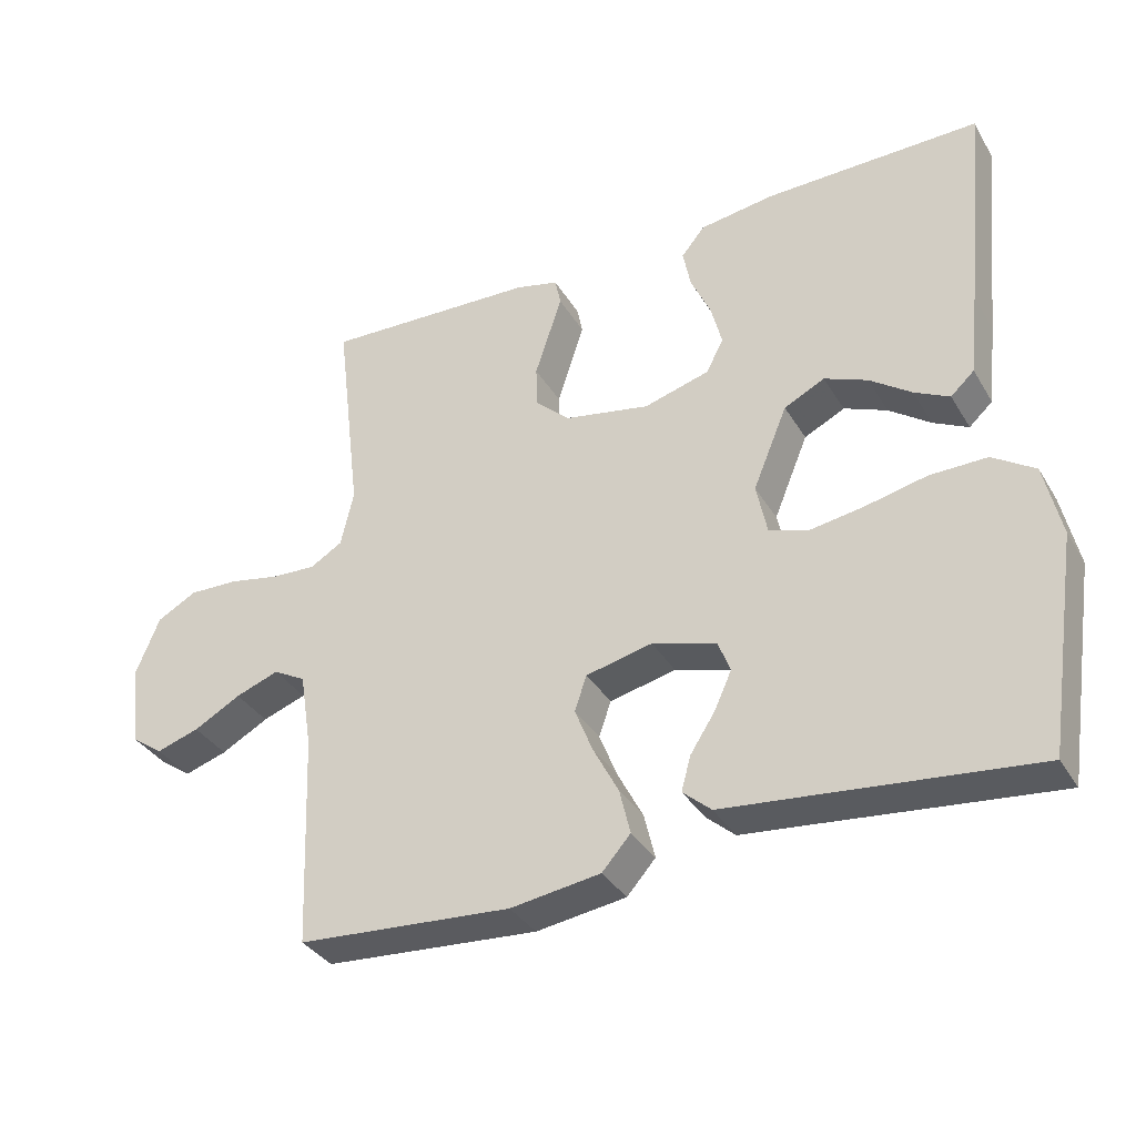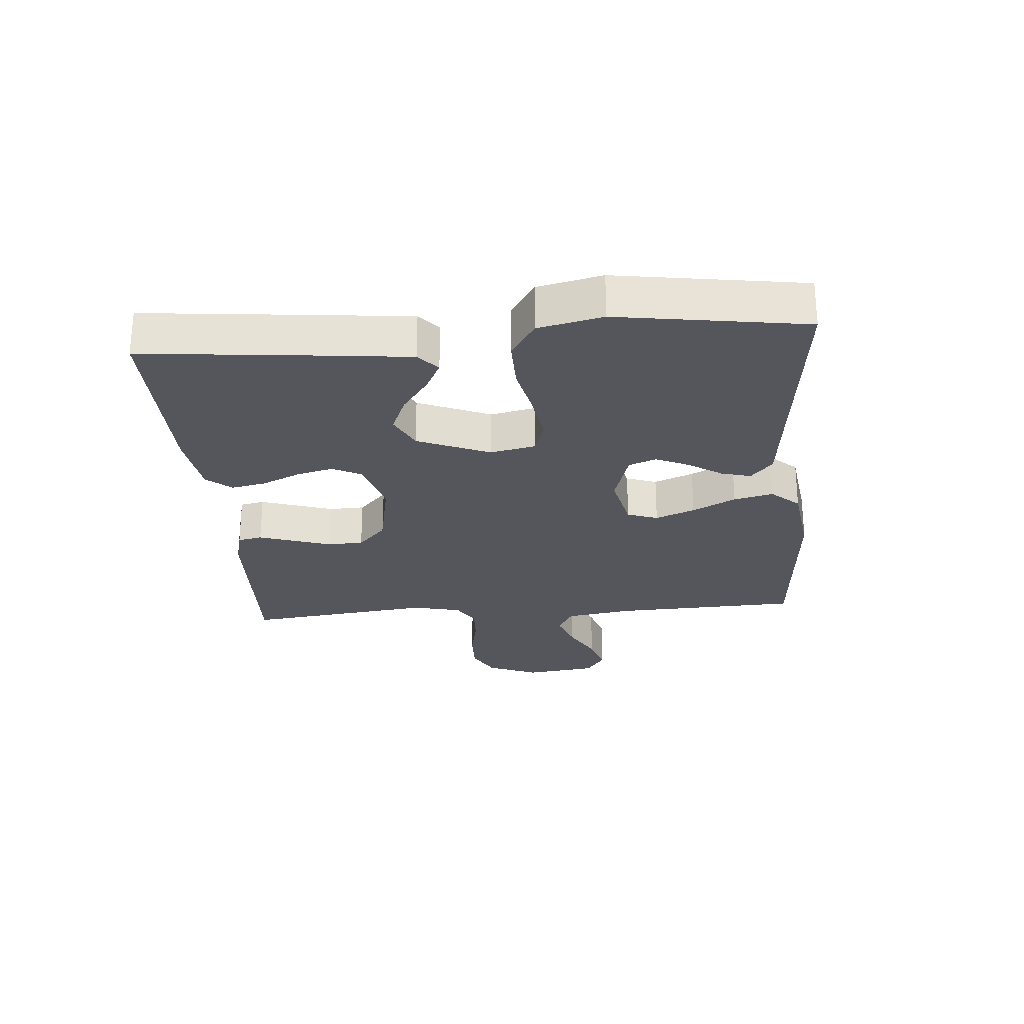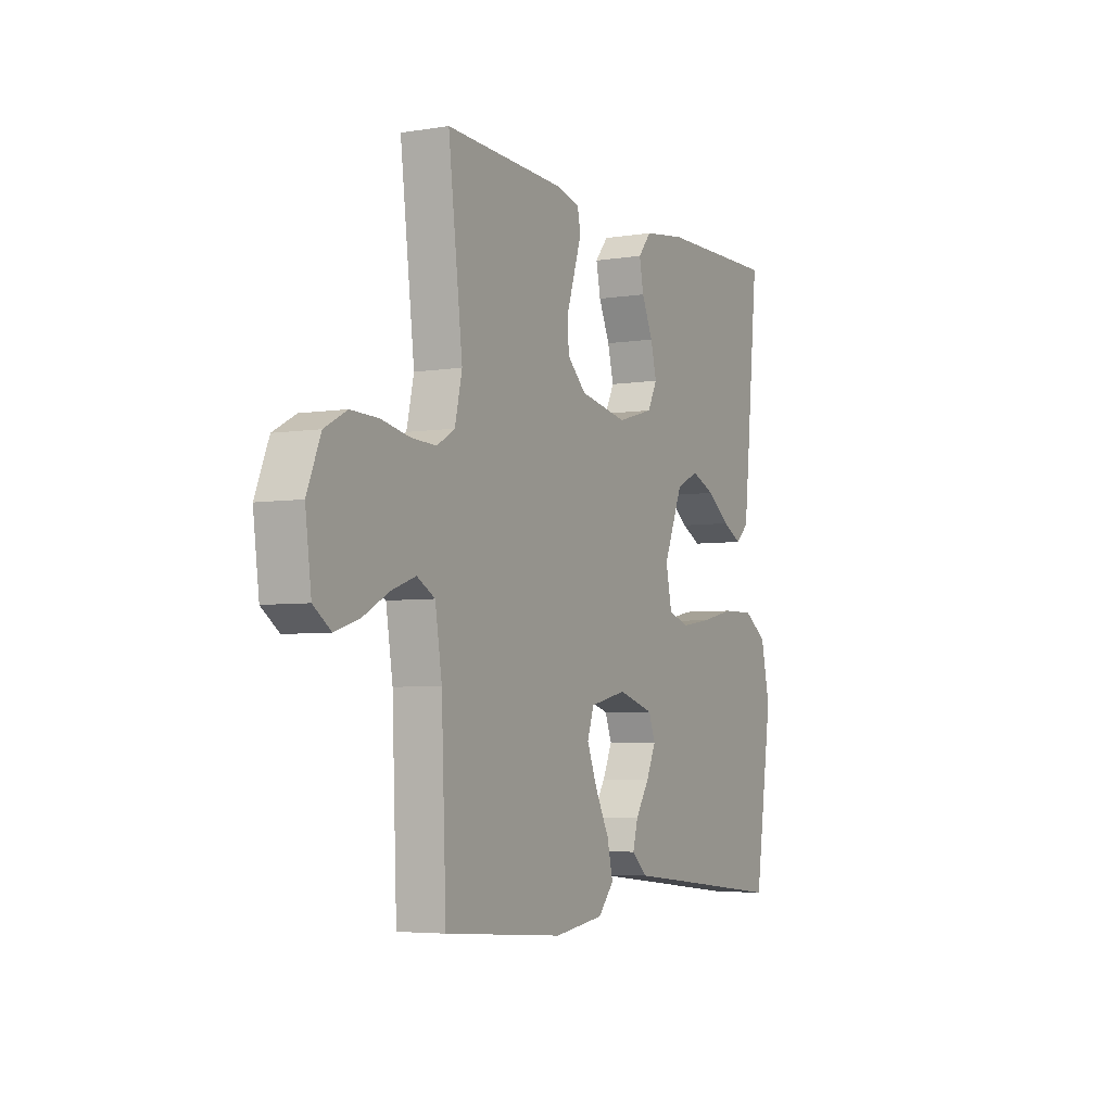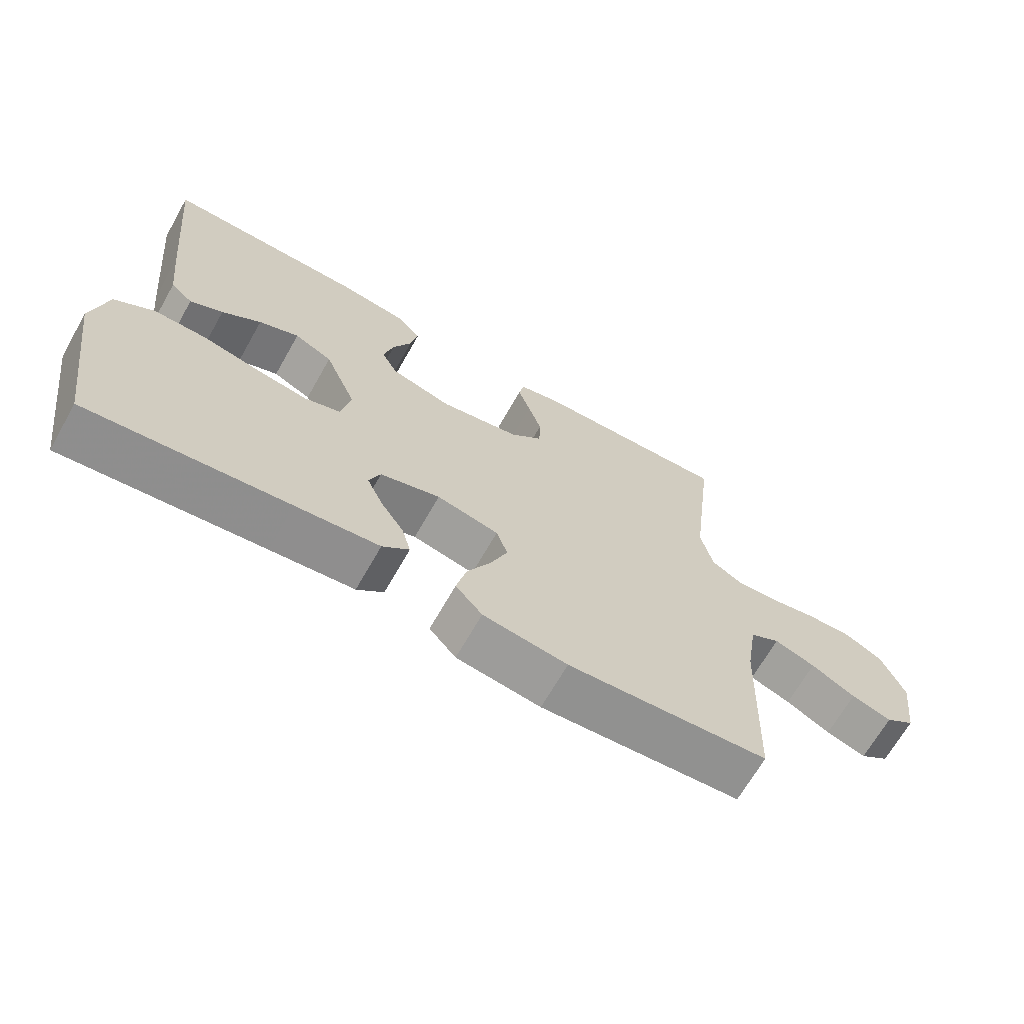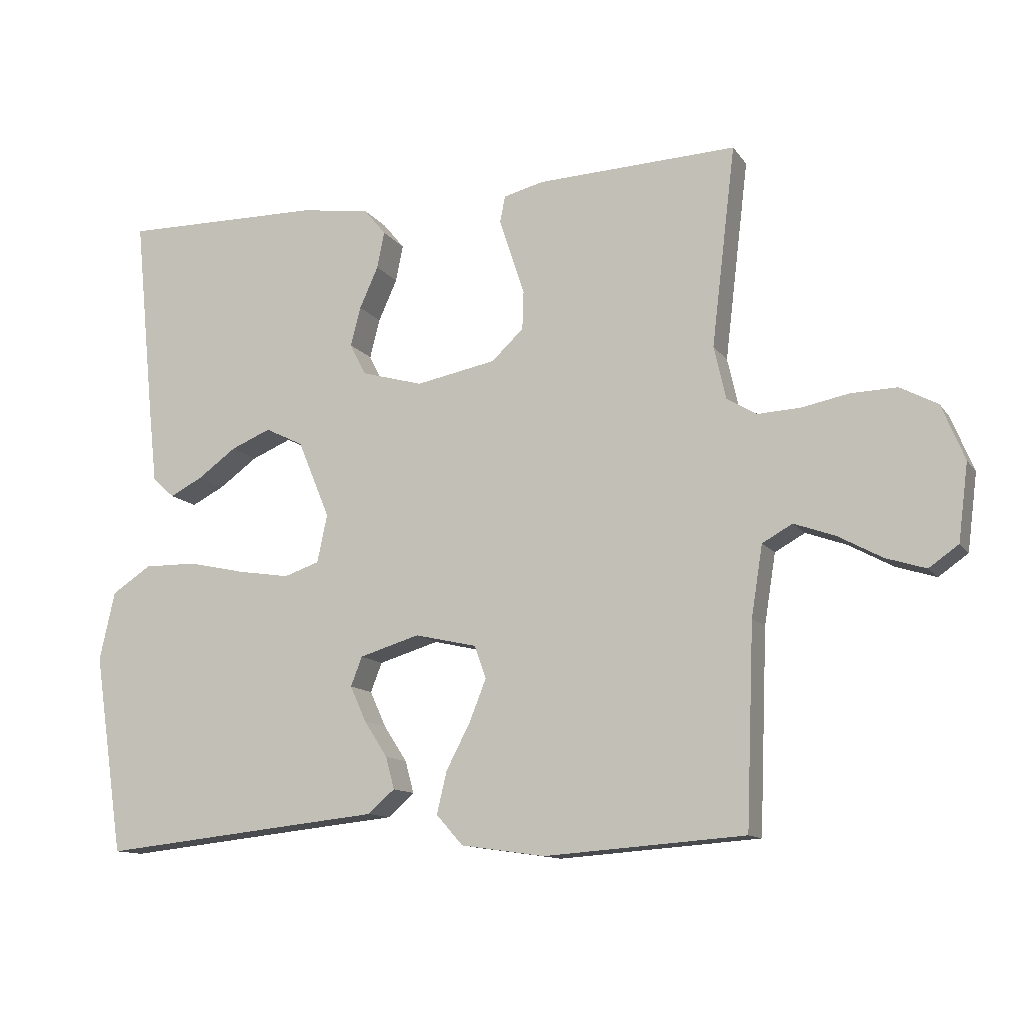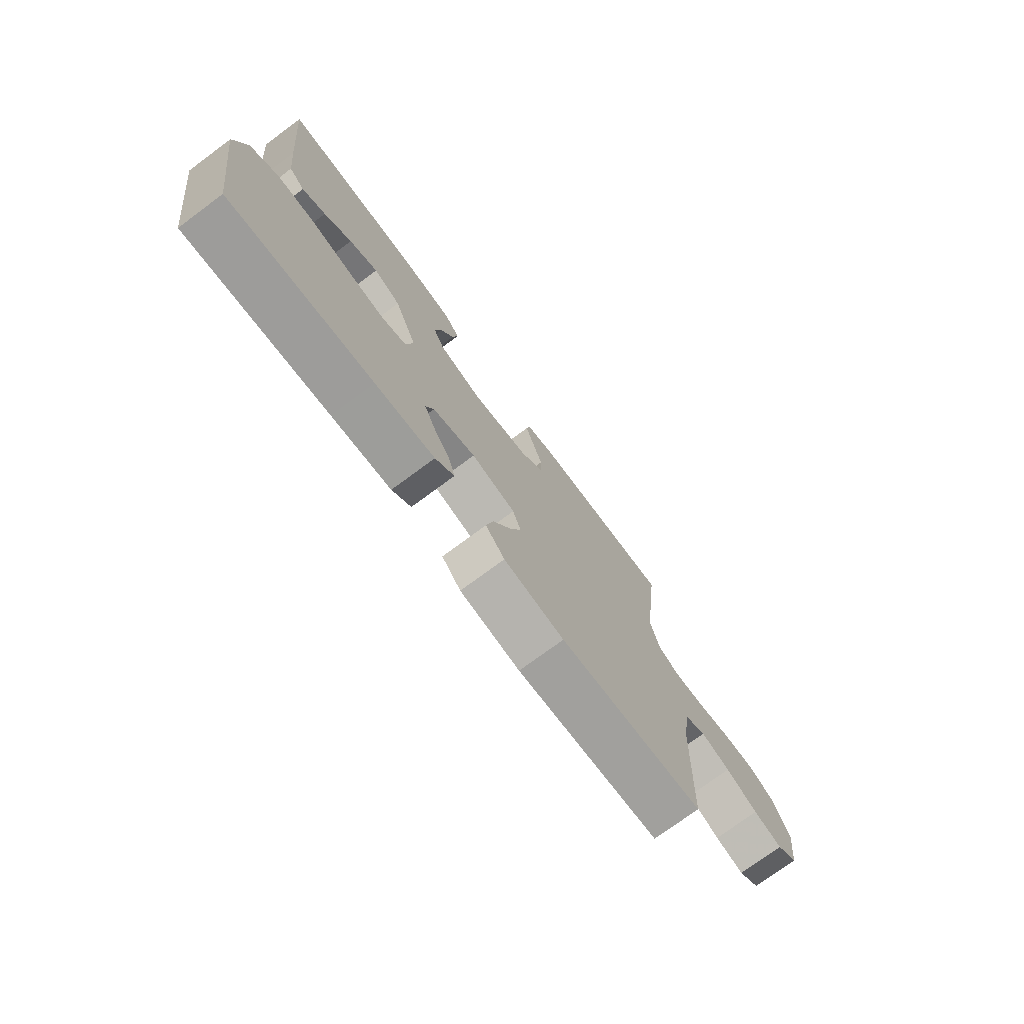
<metadata>
{"format":"obj","ext":"obj","renderer":"f3d","projection":"perspective","resolution":1024,"background":"white","views":[{"elev":-35.1,"azim":27.1,"up":"+Z"},{"elev":-26.3,"azim":94.6,"up":"+Y"},{"elev":-4.8,"azim":-62.9,"up":"+Z"},{"elev":-67.6,"azim":150.4,"up":"+Z"},{"elev":-12.1,"azim":-158.4,"up":"+Z"},{"elev":-74.8,"azim":126.5,"up":"+Z"}]}
</metadata>
<code>
v 0.5 0.07 0.5
v 0.47 0.07 0.2
v 0.457 0.07 0.082
v 0.424 0.07 0.052
v 0.375 0.07 0.077
v 0.317 0.07 0.119
v 0.257 0.07 0.144
v 0.2 0.07 0.116
v 0.152 0.07 0
v 0.167 0.07 -0.072
v 0.22 0.07 -0.09
v 0.297 0.07 -0.078
v 0.383 0.07 -0.059
v 0.463 0.07 -0.058
v 0.522 0.07 -0.097
v 0.545 0.07 -0.2
v 0.5 0.07 -0.5
v 0.2 0.07 -0.468
v 0.075 0.07 -0.455
v 0.035 0.07 -0.42
v 0.048 0.07 -0.372
v 0.083 0.07 -0.318
v 0.107 0.07 -0.265
v 0.09 0.07 -0.221
v 0 0.07 -0.194
v -0.093 0.07 -0.215
v -0.11 0.07 -0.264
v -0.085 0.07 -0.327
v -0.049 0.07 -0.396
v -0.034 0.07 -0.459
v -0.074 0.07 -0.504
v -0.2 0.07 -0.522
v -0.5 0.07 -0.5
v -0.512 0.07 -0.2
v -0.529 0.07 -0.094
v -0.574 0.07 -0.069
v -0.635 0.07 -0.091
v -0.701 0.07 -0.127
v -0.761 0.07 -0.146
v -0.805 0.07 -0.115
v -0.82 0.07 0
v -0.786 0.07 0.083
v -0.73 0.07 0.113
v -0.661 0.07 0.111
v -0.59 0.07 0.097
v -0.527 0.07 0.094
v -0.482 0.07 0.121
v -0.464 0.07 0.2
v -0.5 0.07 0.5
v -0.2 0.07 0.488
v -0.14 0.07 0.473
v -0.132 0.07 0.434
v -0.15 0.07 0.379
v -0.17 0.07 0.318
v -0.168 0.07 0.26
v -0.12 0.07 0.215
v 0 0.07 0.192
v 0.092 0.07 0.218
v 0.116 0.07 0.265
v 0.101 0.07 0.324
v 0.073 0.07 0.386
v 0.062 0.07 0.441
v 0.095 0.07 0.481
v 0.2 0.07 0.496
v 0.5 0 0.5
v 0.47 0 0.2
v 0.457 0 0.082
v 0.424 0 0.052
v 0.375 0 0.077
v 0.317 0 0.119
v 0.257 0 0.144
v 0.2 0 0.116
v 0.152 0 0
v 0.167 0 -0.072
v 0.22 0 -0.09
v 0.297 0 -0.078
v 0.383 0 -0.059
v 0.463 0 -0.058
v 0.522 0 -0.097
v 0.545 0 -0.2
v 0.5 0 -0.5
v 0.2 0 -0.468
v 0.075 0 -0.455
v 0.035 0 -0.42
v 0.048 0 -0.372
v 0.083 0 -0.318
v 0.107 0 -0.265
v 0.09 0 -0.221
v 0 0 -0.194
v -0.093 0 -0.215
v -0.11 0 -0.264
v -0.085 0 -0.327
v -0.049 0 -0.396
v -0.034 0 -0.459
v -0.074 0 -0.504
v -0.2 0 -0.522
v -0.5 0 -0.5
v -0.512 0 -0.2
v -0.529 0 -0.094
v -0.574 0 -0.069
v -0.635 0 -0.091
v -0.701 0 -0.127
v -0.761 0 -0.146
v -0.805 0 -0.115
v -0.82 0 0
v -0.786 0 0.083
v -0.73 0 0.113
v -0.661 0 0.111
v -0.59 0 0.097
v -0.527 0 0.094
v -0.482 0 0.121
v -0.464 0 0.2
v -0.5 0 0.5
v -0.2 0 0.488
v -0.14 0 0.473
v -0.132 0 0.434
v -0.15 0 0.379
v -0.17 0 0.318
v -0.168 0 0.26
v -0.12 0 0.215
v 0 0 0.192
v 0.092 0 0.218
v 0.116 0 0.265
v 0.101 0 0.324
v 0.073 0 0.386
v 0.062 0 0.441
v 0.095 0 0.481
v 0.2 0 0.496
f 4 5 6
f 3 4 6
f 2 3 6
f 1 2 6
f 64 1 6
f 63 64 6
f 62 63 6
f 61 62 6
f 60 61 6
f 59 60 6 7
f 58 59 7 8
f 57 58 8 9
f 56 57 9 10
f 55 56 10
f 52 53 54
f 51 52 54
f 50 51 54
f 49 50 54
f 48 49 54
f 47 48 54 55
f 46 47 55 10
f 43 44 45
f 42 43 45
f 41 42 45
f 40 41 45
f 39 40 45
f 38 39 45
f 37 38 45
f 36 37 45 46
f 46 10 11
f 36 46 11
f 35 36 11
f 32 33 34
f 31 32 34
f 30 31 34
f 29 30 34
f 28 29 34
f 27 28 34 35
f 26 27 35
f 25 26 35 11
f 20 21 22
f 19 20 22
f 18 19 22
f 18 22 23
f 17 18 23
f 16 17 23
f 15 16 23
f 14 15 23
f 13 14 23
f 12 13 23
f 24 25 11 12
f 12 23 24
f 70 69 68
f 70 68 67
f 70 67 66
f 70 66 65
f 70 65 128
f 70 128 127
f 70 127 126
f 70 126 125
f 70 125 124
f 71 70 124 123
f 72 71 123 122
f 73 72 122 121
f 74 73 121 120
f 74 120 119
f 118 117 116
f 118 116 115
f 118 115 114
f 118 114 113
f 118 113 112
f 119 118 112 111
f 74 119 111 110
f 109 108 107
f 109 107 106
f 109 106 105
f 109 105 104
f 109 104 103
f 109 103 102
f 109 102 101
f 110 109 101 100
f 75 74 110
f 75 110 100
f 75 100 99
f 98 97 96
f 98 96 95
f 98 95 94
f 98 94 93
f 98 93 92
f 99 98 92 91
f 99 91 90
f 75 99 90 89
f 86 85 84
f 86 84 83
f 86 83 82
f 87 86 82
f 87 82 81
f 87 81 80
f 87 80 79
f 87 79 78
f 87 78 77
f 87 77 76
f 76 75 89 88
f 88 87 76
f 1 65 66 2
f 2 66 67 3
f 3 67 68 4
f 4 68 69 5
f 5 69 70 6
f 6 70 71 7
f 7 71 72 8
f 8 72 73 9
f 9 73 74 10
f 10 74 75 11
f 11 75 76 12
f 12 76 77 13
f 13 77 78 14
f 14 78 79 15
f 15 79 80 16
f 16 80 81 17
f 17 81 82 18
f 18 82 83 19
f 19 83 84 20
f 20 84 85 21
f 21 85 86 22
f 22 86 87 23
f 23 87 88 24
f 24 88 89 25
f 25 89 90 26
f 26 90 91 27
f 27 91 92 28
f 28 92 93 29
f 29 93 94 30
f 30 94 95 31
f 31 95 96 32
f 32 96 97 33
f 33 97 98 34
f 34 98 99 35
f 35 99 100 36
f 36 100 101 37
f 37 101 102 38
f 38 102 103 39
f 39 103 104 40
f 40 104 105 41
f 41 105 106 42
f 42 106 107 43
f 43 107 108 44
f 44 108 109 45
f 45 109 110 46
f 46 110 111 47
f 47 111 112 48
f 48 112 113 49
f 49 113 114 50
f 50 114 115 51
f 51 115 116 52
f 52 116 117 53
f 53 117 118 54
f 54 118 119 55
f 55 119 120 56
f 56 120 121 57
f 57 121 122 58
f 58 122 123 59
f 59 123 124 60
f 60 124 125 61
f 61 125 126 62
f 62 126 127 63
f 63 127 128 64
f 64 128 65 1

</code>
